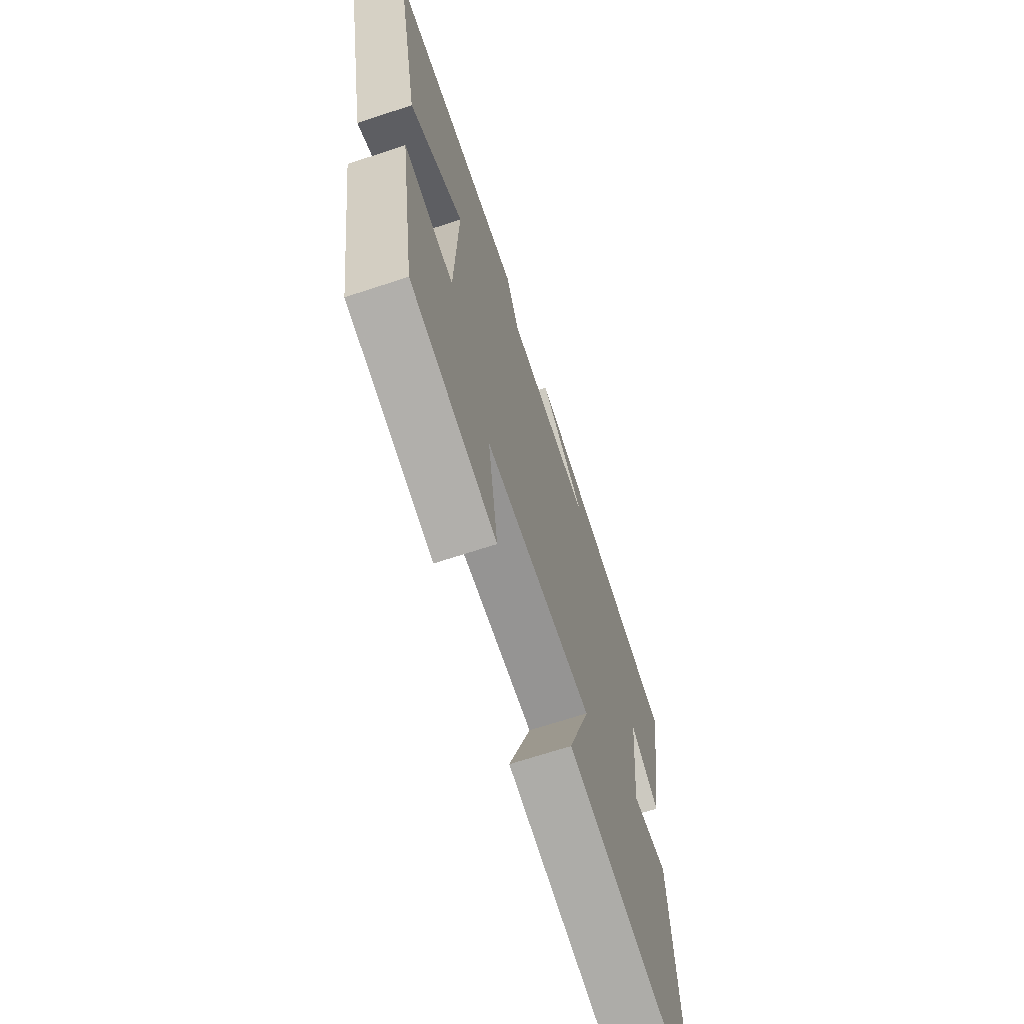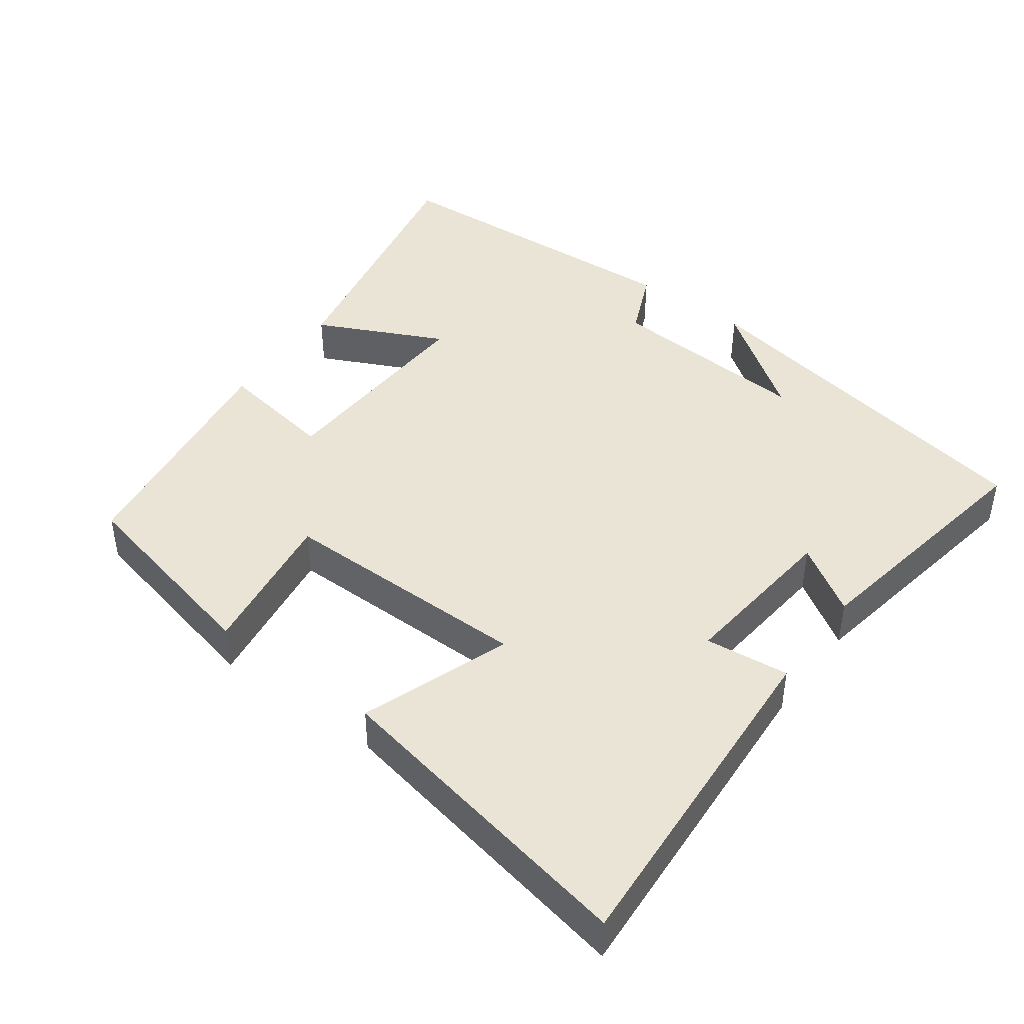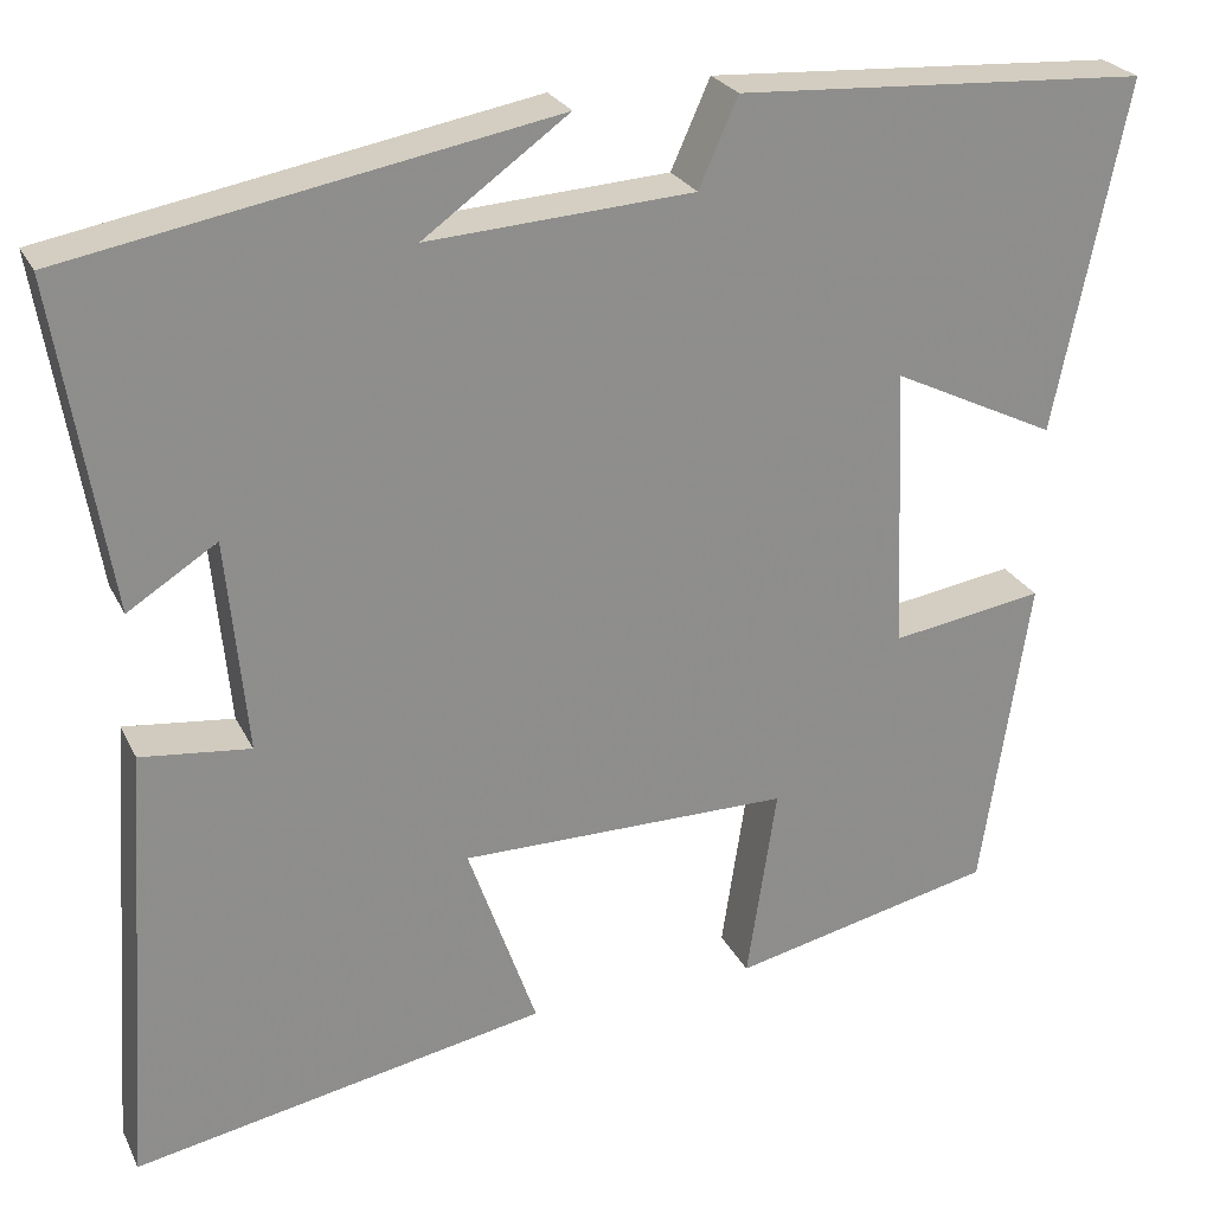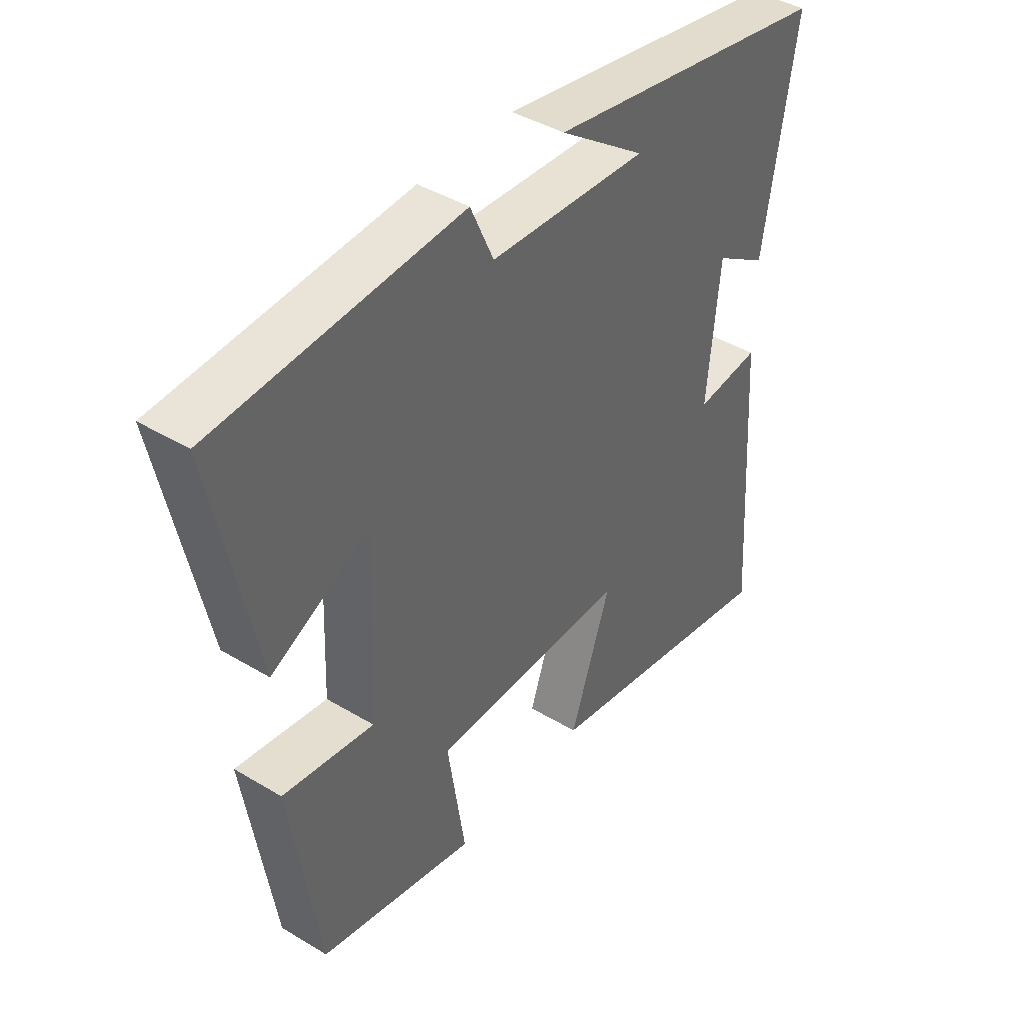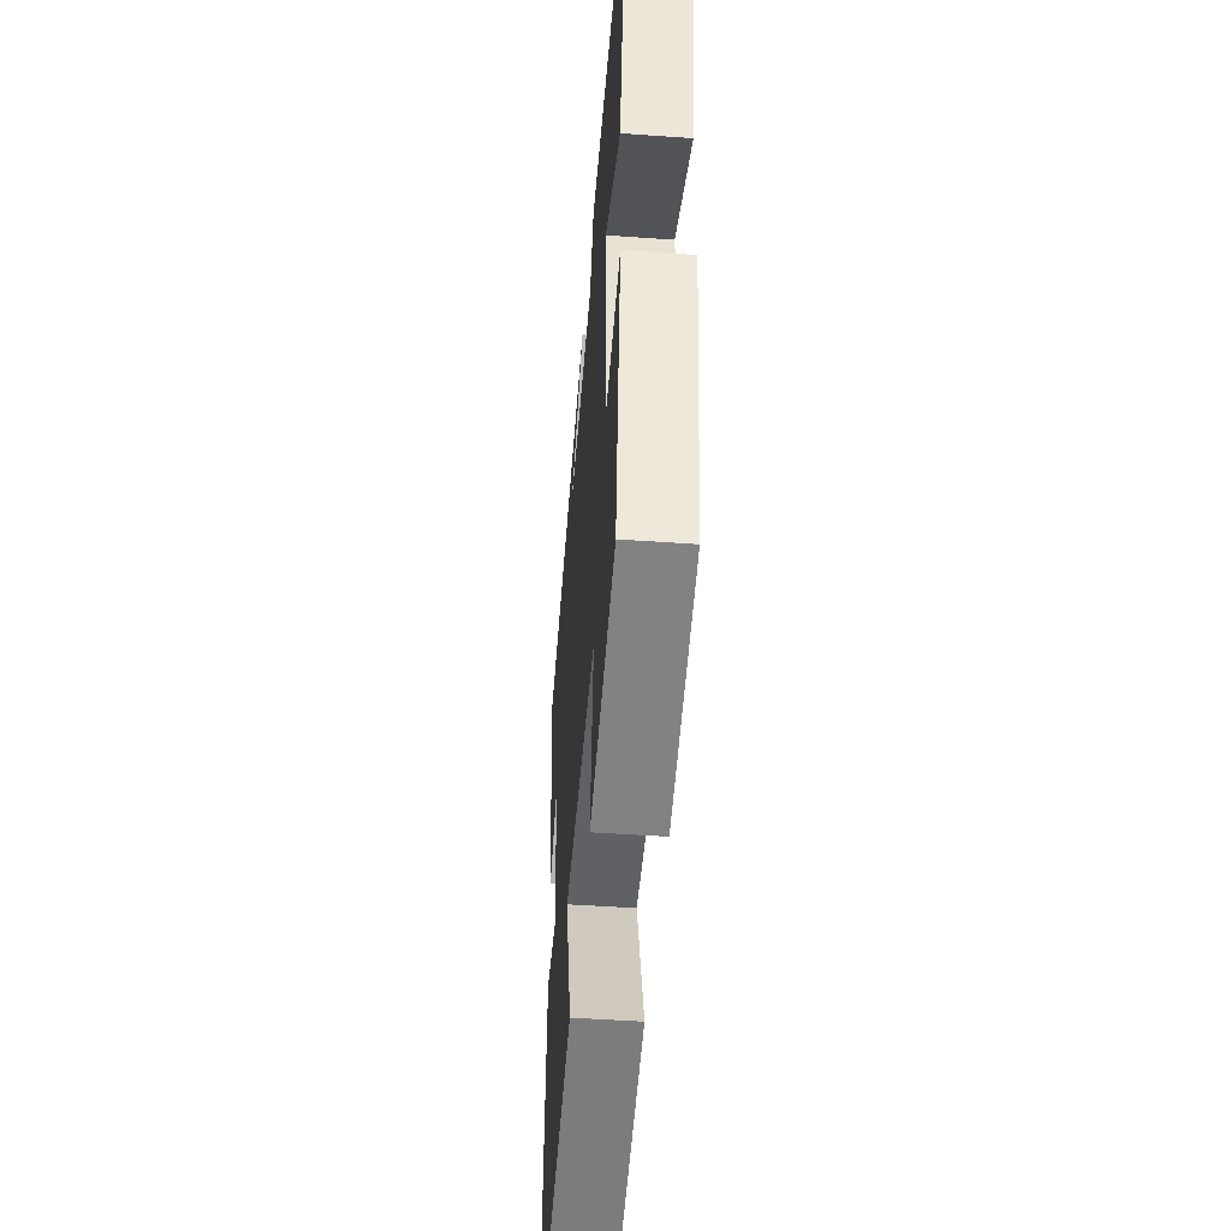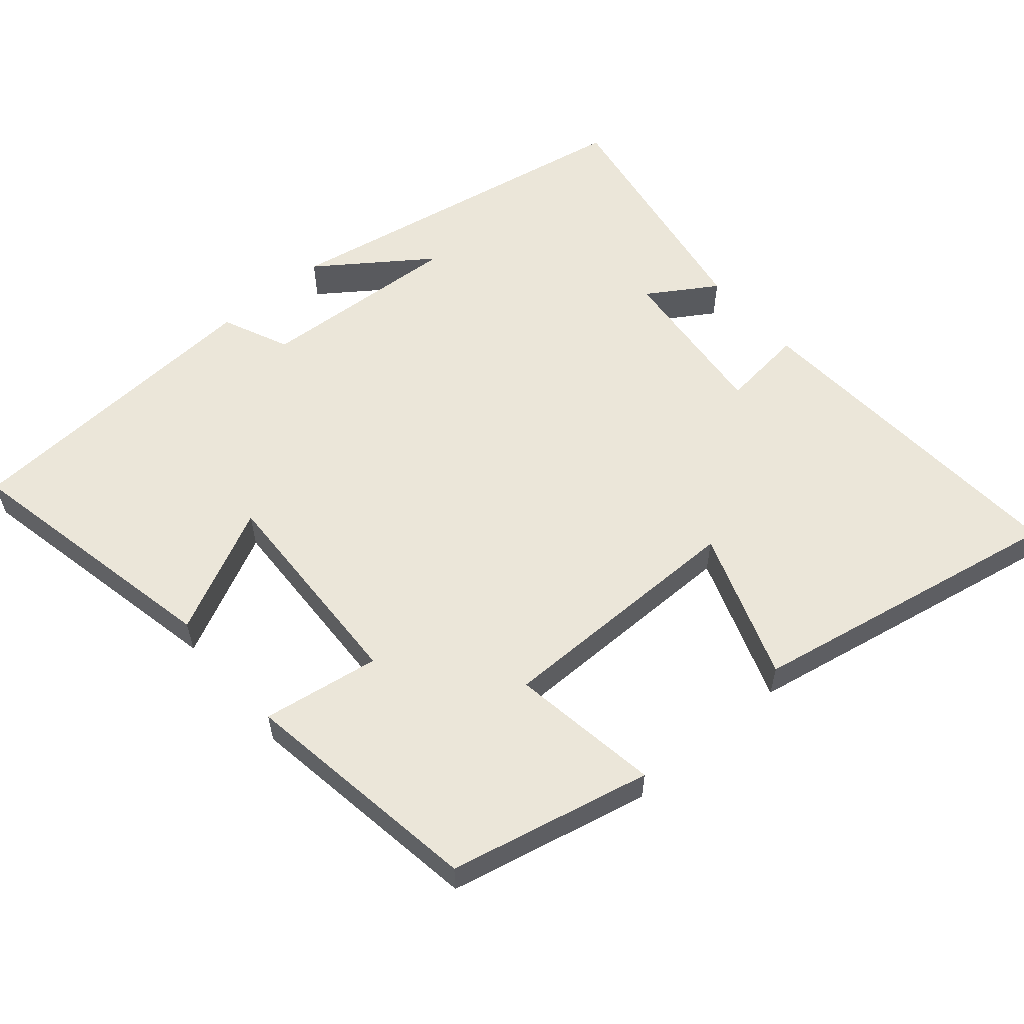
<metadata>
{"format":"obj","ext":"obj","renderer":"f3d","projection":"perspective","resolution":1024,"background":"white","views":[{"elev":-67.1,"azim":108.4,"up":"+Z"},{"elev":43.7,"azim":-143.4,"up":"+Y"},{"elev":25.2,"azim":-21.3,"up":"+Z"},{"elev":42.2,"azim":125.9,"up":"+Z"},{"elev":-48.0,"azim":85.4,"up":"+Z"},{"elev":57.4,"azim":139.4,"up":"+Y"}]}
</metadata>
<code>
v -0.532 0.07 -0.585
v -0.5 0.07 -0.104
v -0.382 0.07 -0.117
v -0.404 0.07 0.113
v -0.5 0.07 0.052
v -0.558 0.07 0.405
v -0.038 0.07 0.5
v -0.194 0.07 0.388
v 0.092 0.07 0.406
v 0.134 0.07 0.5
v 0.578 0.07 0.474
v 0.5 0.07 0.097
v 0.323 0.07 0.183
v 0.335 0.07 -0.121
v 0.5 0.07 -0.095
v 0.448 0.07 -0.436
v 0.164 0.07 -0.5
v 0.196 0.07 -0.29
v -0.16 0.07 -0.29
v -0.086 0.07 -0.5
v -0.532 0 -0.585
v -0.5 0 -0.104
v -0.382 0 -0.117
v -0.404 0 0.113
v -0.5 0 0.052
v -0.558 0 0.405
v -0.038 0 0.5
v -0.194 0 0.388
v 0.092 0 0.406
v 0.134 0 0.5
v 0.578 0 0.474
v 0.5 0 0.097
v 0.323 0 0.183
v 0.335 0 -0.121
v 0.5 0 -0.095
v 0.448 0 -0.436
v 0.164 0 -0.5
v 0.196 0 -0.29
v -0.16 0 -0.29
v -0.086 0 -0.5
f 19 20 1 2
f 18 19 2 3
f 15 16 17 18
f 14 15 18
f 13 14 18 3
f 10 11 12 13
f 9 10 13
f 8 9 13 3
f 6 7 8
f 4 5 6 8
f 3 4 8
f 22 21 40 39
f 23 22 39 38
f 38 37 36 35
f 38 35 34
f 23 38 34 33
f 33 32 31 30
f 33 30 29
f 23 33 29 28
f 28 27 26
f 28 26 25 24
f 28 24 23
f 1 21 22 2
f 2 22 23 3
f 3 23 24 4
f 4 24 25 5
f 5 25 26 6
f 6 26 27 7
f 7 27 28 8
f 8 28 29 9
f 9 29 30 10
f 10 30 31 11
f 11 31 32 12
f 12 32 33 13
f 13 33 34 14
f 14 34 35 15
f 15 35 36 16
f 16 36 37 17
f 17 37 38 18
f 18 38 39 19
f 19 39 40 20
f 20 40 21 1

</code>
